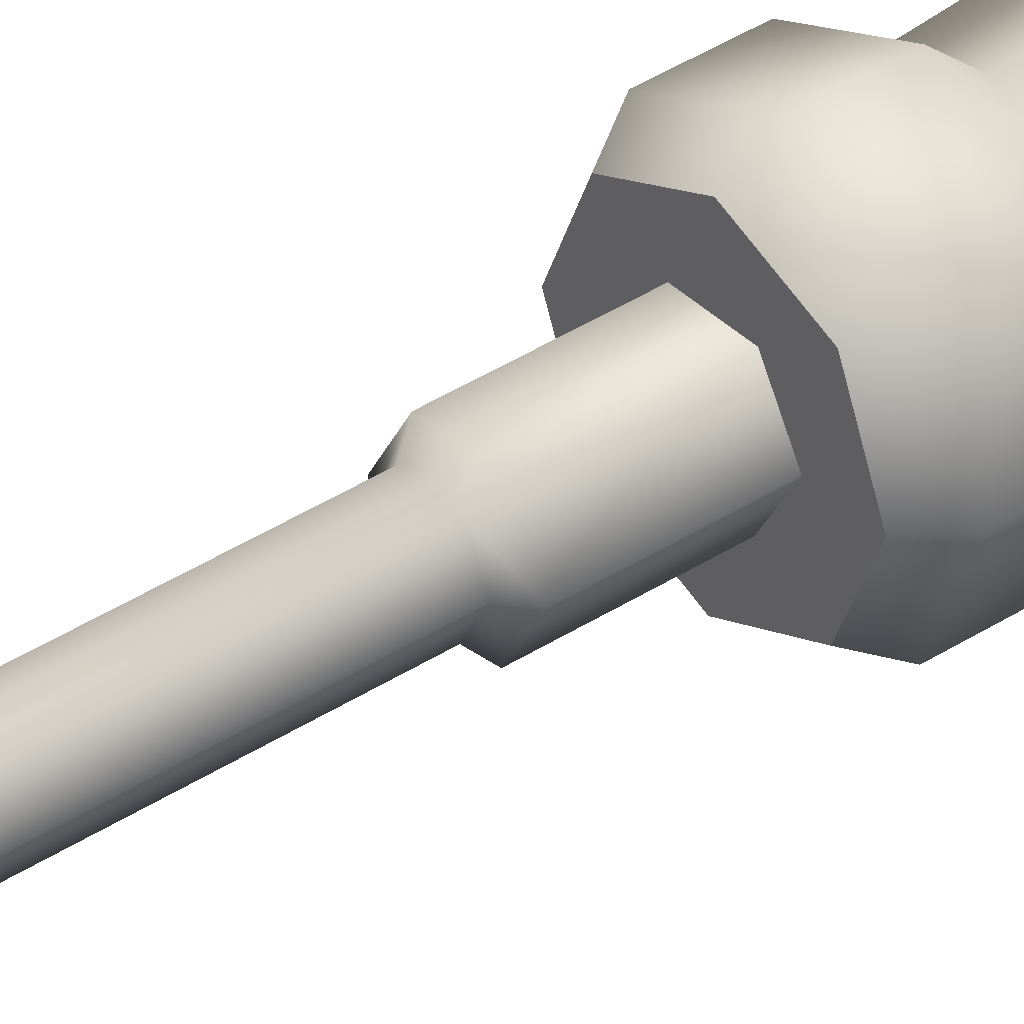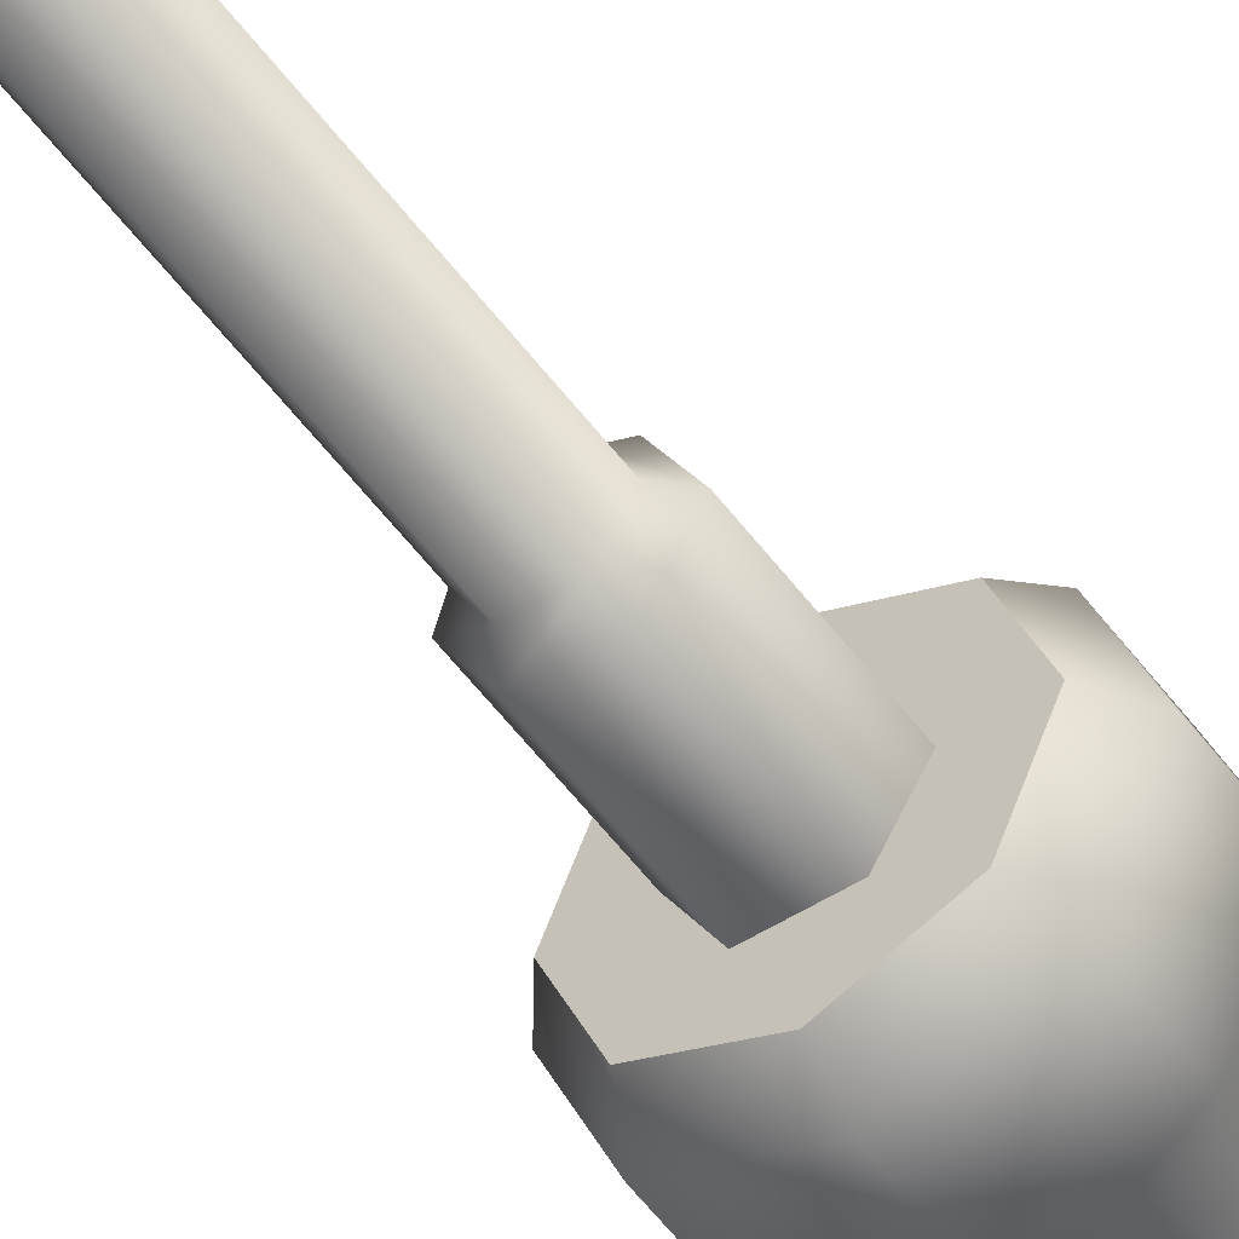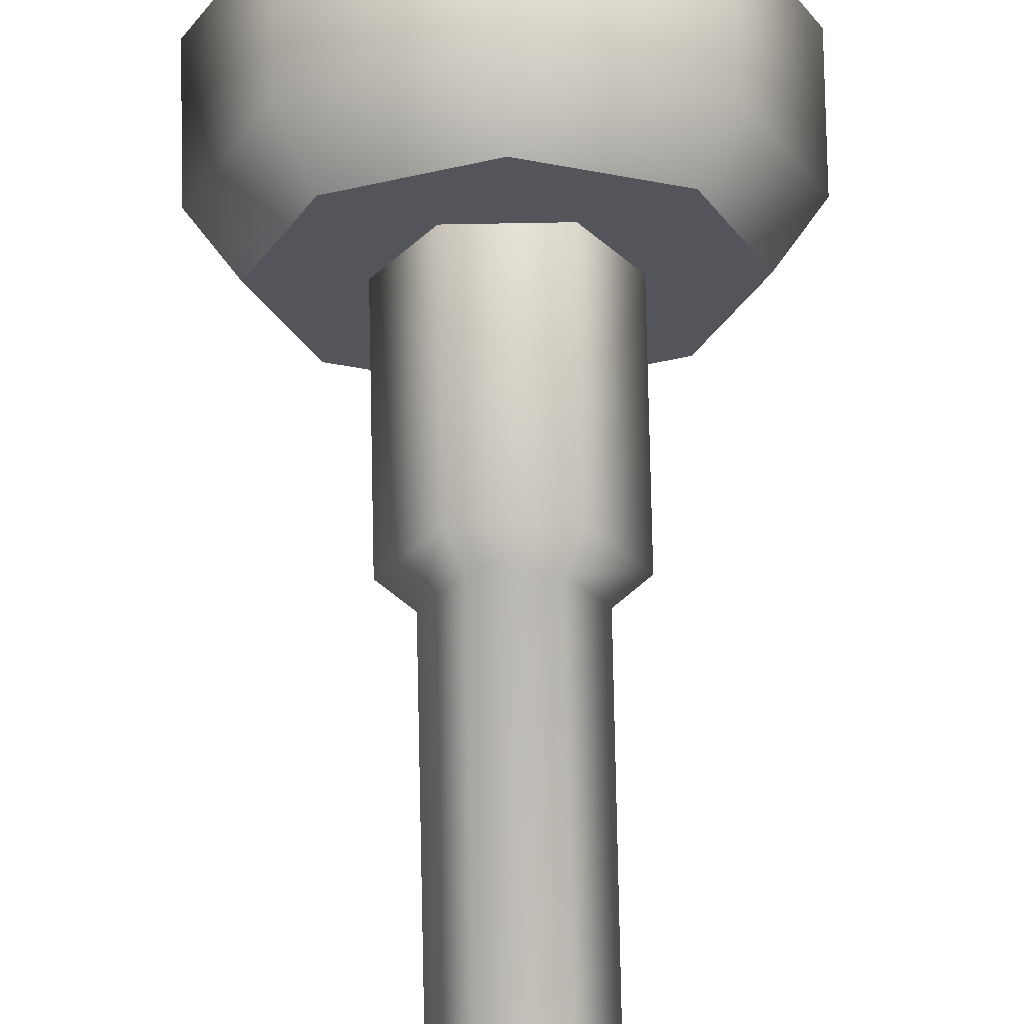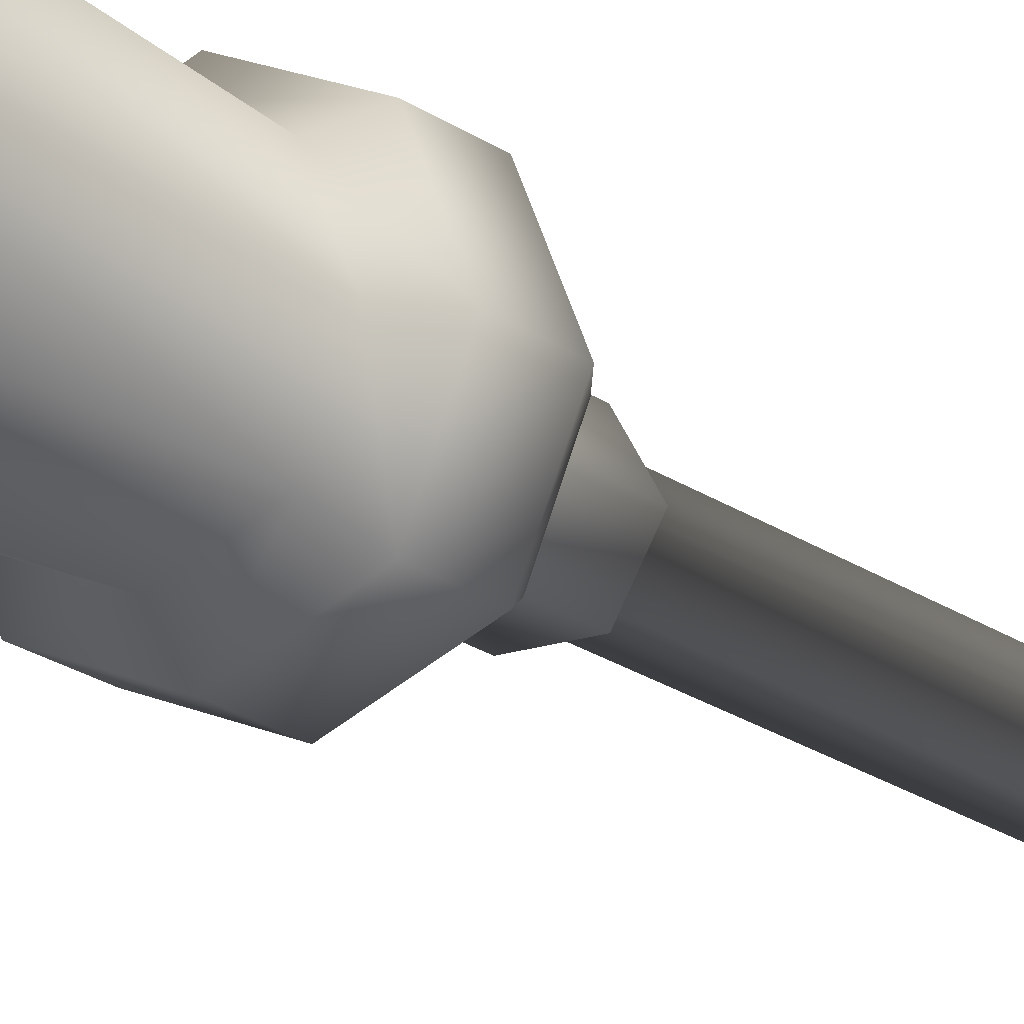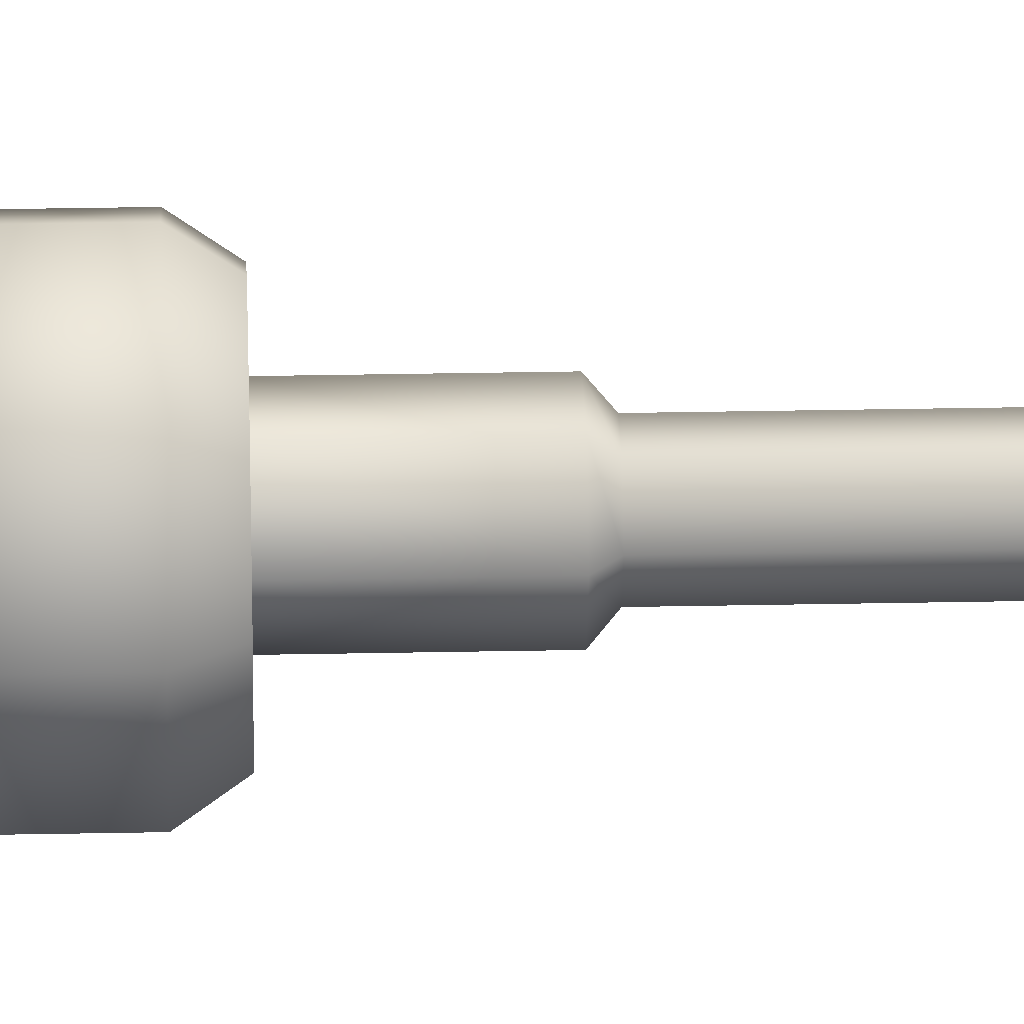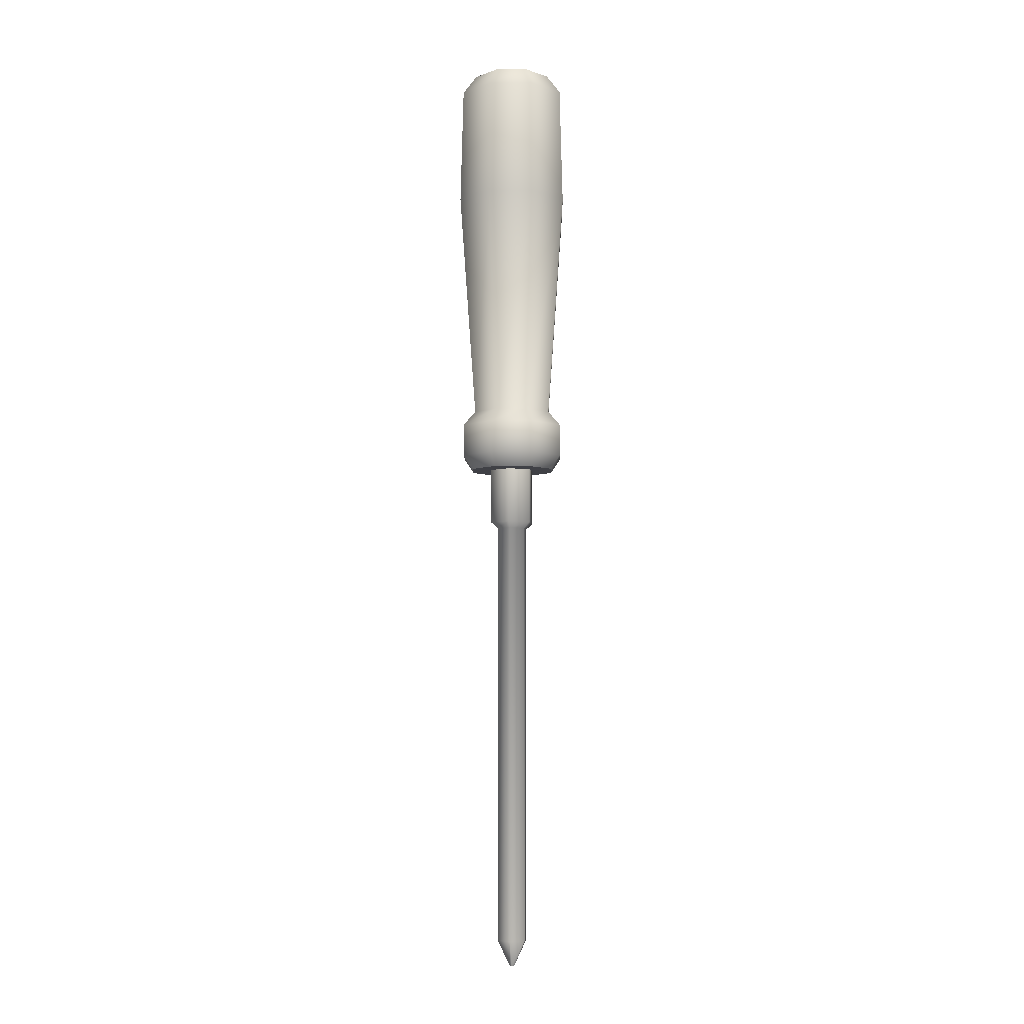
<metadata>
{"format":"obj","ext":"obj","renderer":"f3d","projection":"perspective","resolution":1024,"background":"white","views":[{"elev":38.2,"azim":-129.7,"up":"+Y"},{"elev":-50.9,"azim":-145.5,"up":"+Y"},{"elev":64.9,"azim":178.9,"up":"+Y"},{"elev":-17.7,"azim":33.9,"up":"+Y"},{"elev":27.5,"azim":88.2,"up":"+Y"},{"elev":-6.0,"azim":158.8,"up":"+Z"}]}
</metadata>
<code>
g SeparateMesh_Avatar_Female_Size03_Lisa_Model_Lisa_Parts
v 0.01074 1.573e-05 0.01937
v 0.01016 1.149e-05 0.04081
v 0.007178 0.00719 0.04081
v 0.007593 0.007611 0.01938
v -3.188e-06 0.01016 0.04081
v -4.853e-06 0.01075 0.01938
v -0.007182 0.007184 0.04081
v -0.0076 0.007604 0.01938
v -0.01015 2.565e-06 0.04081
v -0.01074 6.274e-06 0.01938
v -0.007175 -0.007176 0.04081
v -0.007594 -0.007589 0.01937
v 5.744e-06 -0.01015 0.04081
v 4.63e-06 -0.01073 0.01937
v 4.63e-06 -0.01073 0.01937
v 5.744e-06 -0.01015 0.04081
v 0.007184 -0.00717 0.04081
v 0.0076 -0.007582 0.01937
v 0.007479 9.642e-06 0.04438
v 0.005286 0.005296 0.04438
v -1.776e-06 0.007484 0.04439
v -0.005288 0.005291 0.04439
v -0.007476 3.055e-06 0.04438
v -0.005283 -0.005283 0.04438
v 4.783e-06 -0.007471 0.04438
v 4.783e-06 -0.007471 0.04438
v 0.005291 -0.005279 0.04438
v 0.005366 0.005392 -0.02221
v 0.007593 2.203e-05 -0.02221
v -6.125e-06 0.007615 -0.0222
v -0.005376 0.005388 -0.02221
v -0.007599 1.537e-05 -0.02221
v -0.005372 -0.005355 -0.02221
v 5.159e-07 -0.007578 -0.02221
v 0.005371 -0.00535 -0.02221
v 5.159e-07 -0.007578 -0.02221
v 0.009963 2.346e-05 -0.02489
v 0.007041 0.007069 -0.02489
v -7.286e-06 0.009985 -0.02489
v -0.007053 0.007063 -0.02489
v -0.009969 1.479e-05 -0.02489
v -0.007047 -0.007031 -0.02489
v 1.418e-06 -0.009947 -0.02489
v 1.418e-06 -0.009947 -0.02489
v 0.007047 -0.007025 -0.02489
v 0.00704 0.00707 -0.03076
v 0.009963 2.459e-05 -0.03076
v -7.689e-06 0.009986 -0.03076
v -0.007053 0.007064 -0.03076
v -0.009969 1.588e-05 -0.03076
v -0.007047 -0.00703 -0.03076
v 1.044e-06 -0.009946 -0.03076
v 0.007047 -0.007024 -0.03076
v 1.044e-06 -0.009946 -0.03076
v 0.005758 0.005788 -0.03332
v 0.008148 2.429e-05 -0.03332
v -7.051e-06 0.008173 -0.03332
v -0.00577 0.005783 -0.03332
v -0.008155 1.716e-05 -0.03332
v -0.005765 -0.005746 -0.03332
v 9.96e-08 -0.008131 -0.03333
v 0.005763 -0.005741 -0.03333
v 9.96e-08 -0.008131 -0.03333
v 0.005286 0.005296 0.04438
v 0.007479 9.642e-06 0.04438
v -1.776e-06 0.007484 0.04439
v -0.007476 3.055e-06 0.04438
v -0.005288 0.005291 0.04439
v 4.783e-06 -0.007471 0.04438
v -0.005283 -0.005283 0.04438
v 0.005291 -0.005279 0.04438
v 0.008148 2.429e-05 -0.03332
v 0.005758 0.005788 -0.03332
v 0.005763 -0.005741 -0.03333
v -0.005765 -0.005746 -0.03332
v 9.96e-08 -0.008131 -0.03333
v -0.00577 0.005783 -0.03332
v -0.008155 1.716e-05 -0.03332
v -7.051e-06 0.008173 -0.03332
v 0.004239 2.447e-05 -0.04348
v 0.004239 2.255e-05 -0.03321
v 0.002116 0.003696 -0.03321
v 0.002116 0.003698 -0.04348
v -0.002127 0.003694 -0.03321
v -0.002127 0.003696 -0.04348
v -0.004246 1.88e-05 -0.03321
v -0.004247 2.07e-05 -0.04348
v -0.002123 -0.003655 -0.03321
v -0.002124 -0.003653 -0.04348
v -0.002124 -0.003653 -0.04348
v -0.002123 -0.003655 -0.03321
v 0.00212 -0.003653 -0.03321
v 0.002119 -0.003651 -0.04348
v 0.001472 0.002583 -0.04459
v 0.002952 2.41e-05 -0.04459
v -0.001483 0.002582 -0.04459
v -0.00296 2.153e-05 -0.04459
v -0.001481 -0.002538 -0.04459
v 0.001475 -0.002536 -0.04459
v -0.001481 -0.002538 -0.04459
v 0.001467 0.002598 -0.1222
v 0.002875 3.842e-05 -0.1222
v -0.001488 0.002596 -0.1222
v -0.002893 3.583e-05 -0.1222
v -0.001486 -0.002523 -0.1222
v 0.00147 -0.002522 -0.1222
v -0.001486 -0.002523 -0.1222
v 0.0002294 0.0004524 -0.127
v 0.0004573 3.821e-05 -0.127
v -0.000249 0.0004522 -0.127
v -0.0004764 3.774e-05 -0.127
v -0.0002486 -0.0003765 -0.127
v 0.0002297 -0.0003762 -0.127
v -0.0002486 -0.0003765 -0.127
v 0.0004573 3.821e-05 -0.127
v 0.0002294 0.0004524 -0.127
v 0.0002297 -0.0003762 -0.127
v -0.0004764 3.774e-05 -0.127
v -0.0002486 -0.0003765 -0.127
v -0.000249 0.0004522 -0.127
g SeparateMesh_Avatar_Female_Size03_Lisa_Model_Lisa_Parts_0
f 3 2 1
f 4 3 1
f 5 3 4
f 6 5 4
f 7 5 6
f 8 7 6
f 9 7 8
f 10 9 8
f 11 9 10
f 12 11 10
f 13 11 12
f 14 13 12
f 17 16 15
f 18 17 15
f 2 17 18
f 1 2 18
f 20 19 2
f 3 20 2
f 21 20 3
f 5 21 3
f 22 21 5
f 7 22 5
f 23 22 7
f 9 23 7
f 24 23 9
f 11 24 9
f 25 24 11
f 13 25 11
f 27 26 16
f 17 27 16
f 19 27 17
f 2 19 17
f 29 28 4
f 1 29 4
f 28 30 6
f 4 28 6
f 30 31 8
f 6 30 8
f 31 32 10
f 8 31 10
f 32 33 12
f 10 32 12
f 33 34 14
f 12 33 14
f 36 35 18
f 15 36 18
f 35 29 1
f 18 35 1
f 28 29 37
f 38 28 37
f 30 28 38
f 39 30 38
f 31 30 39
f 40 31 39
f 32 31 40
f 41 32 40
f 33 32 41
f 42 33 41
f 34 33 42
f 43 34 42
f 35 36 44
f 45 35 44
f 29 35 45
f 37 29 45
f 47 46 38
f 37 47 38
f 46 48 39
f 38 46 39
f 48 49 40
f 39 48 40
f 49 50 41
f 40 49 41
f 50 51 42
f 41 50 42
f 51 52 43
f 42 51 43
f 54 53 45
f 44 54 45
f 53 47 37
f 45 53 37
f 56 55 46
f 47 56 46
f 55 57 48
f 46 55 48
f 57 58 49
f 48 57 49
f 58 59 50
f 49 58 50
f 59 60 51
f 50 59 51
f 60 61 52
f 51 60 52
f 63 62 53
f 54 63 53
f 62 56 47
f 53 62 47
f 66 65 64
f 68 67 66
f 70 69 67
f 71 65 69
f 69 65 67
f 67 65 66
f 74 73 72
f 76 75 74
f 78 77 75
f 79 73 77
f 77 73 75
f 75 73 74
f 82 81 80
f 83 82 80
f 84 82 83
f 85 84 83
f 86 84 85
f 87 86 85
f 88 86 87
f 89 88 87
f 92 91 90
f 93 92 90
f 81 92 93
f 80 81 93
f 95 94 83
f 80 95 83
f 94 96 85
f 83 94 85
f 96 97 87
f 85 96 87
f 97 98 89
f 87 97 89
f 100 99 93
f 90 100 93
f 99 95 80
f 93 99 80
f 101 94 95
f 102 101 95
f 103 96 94
f 101 103 94
f 103 104 97
f 96 103 97
f 105 98 97
f 104 105 97
f 106 99 100
f 107 106 100
f 106 102 95
f 99 106 95
f 109 108 101
f 102 109 101
f 108 110 103
f 101 108 103
f 110 111 104
f 103 110 104
f 111 112 105
f 104 111 105
f 114 113 106
f 107 114 106
f 113 109 102
f 106 113 102
f 117 116 115
f 119 118 117
f 120 116 118
f 118 116 117

</code>
